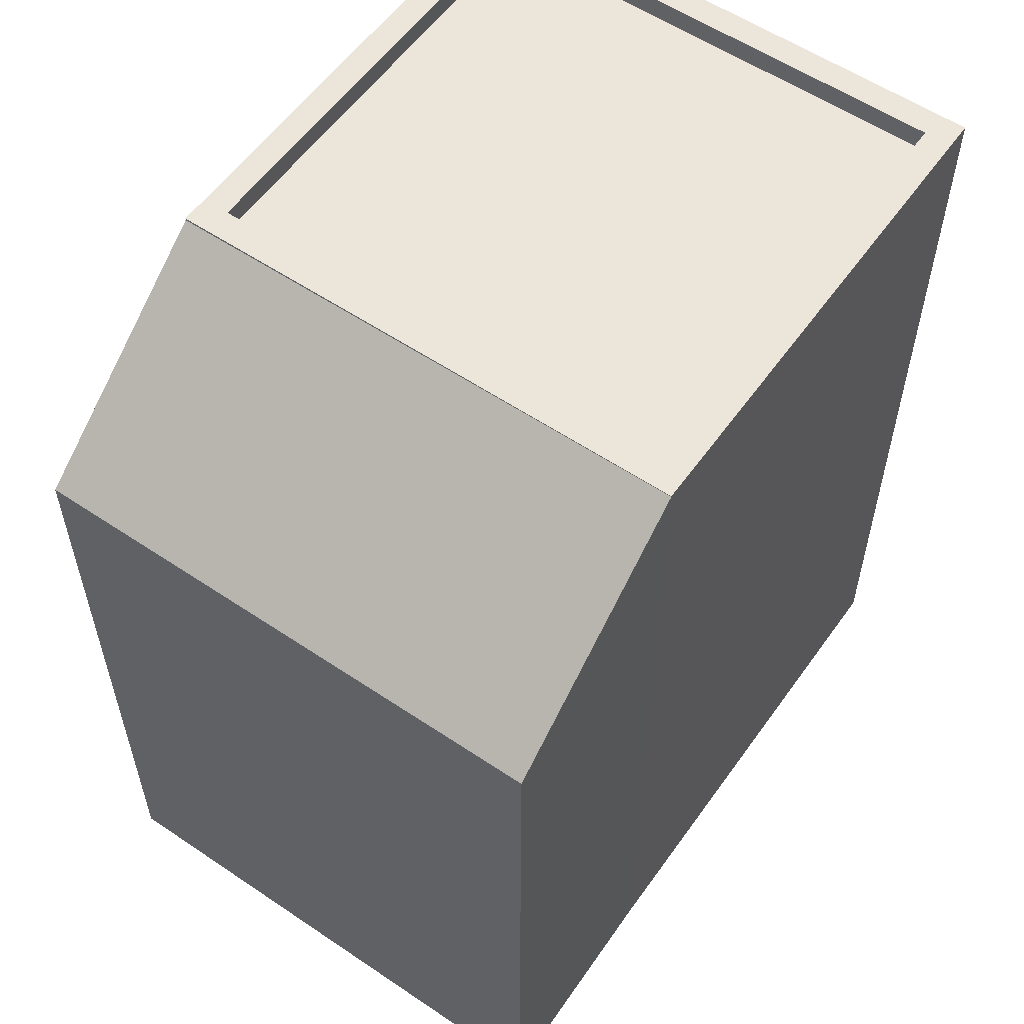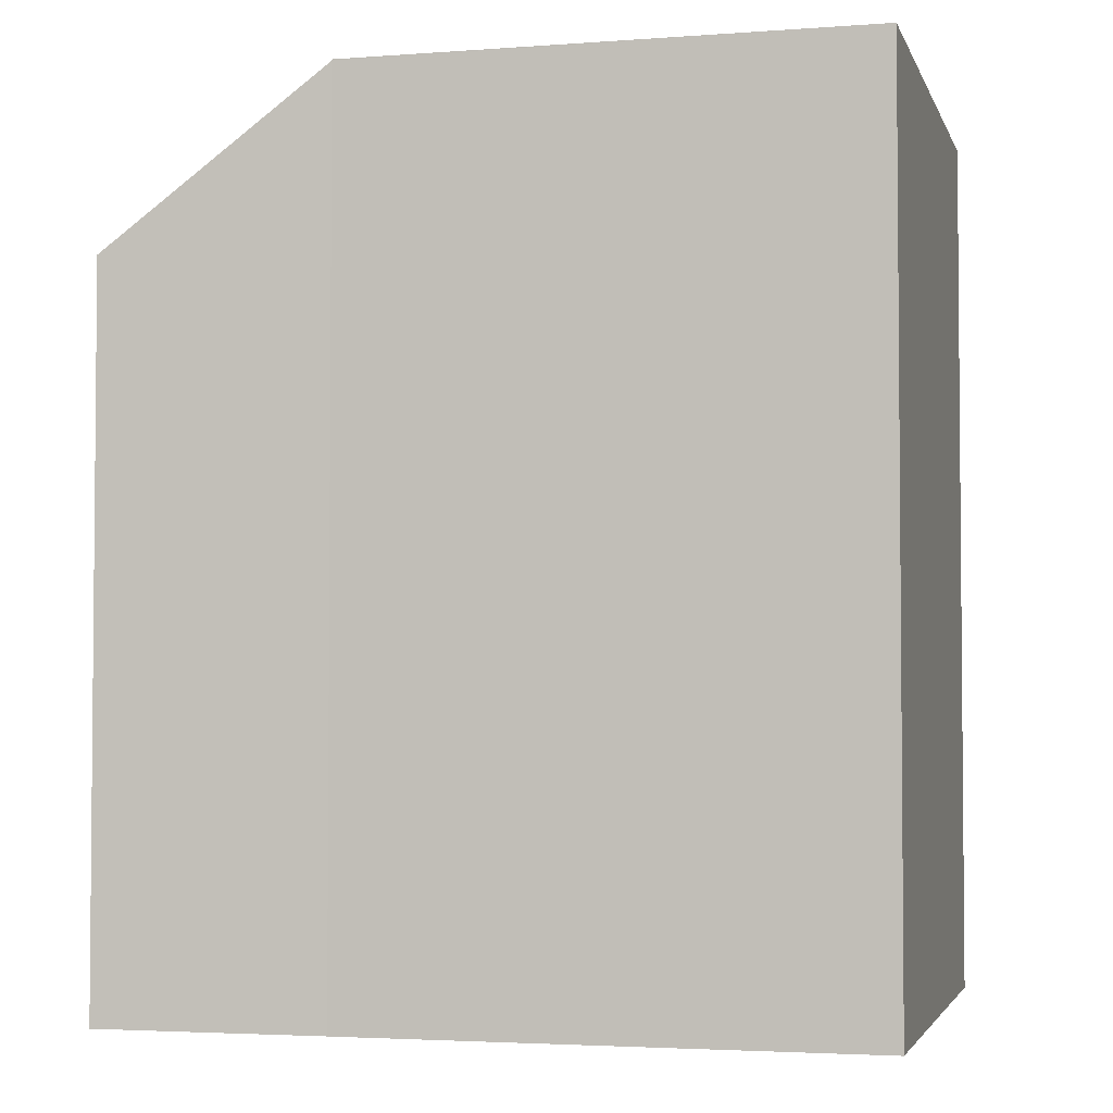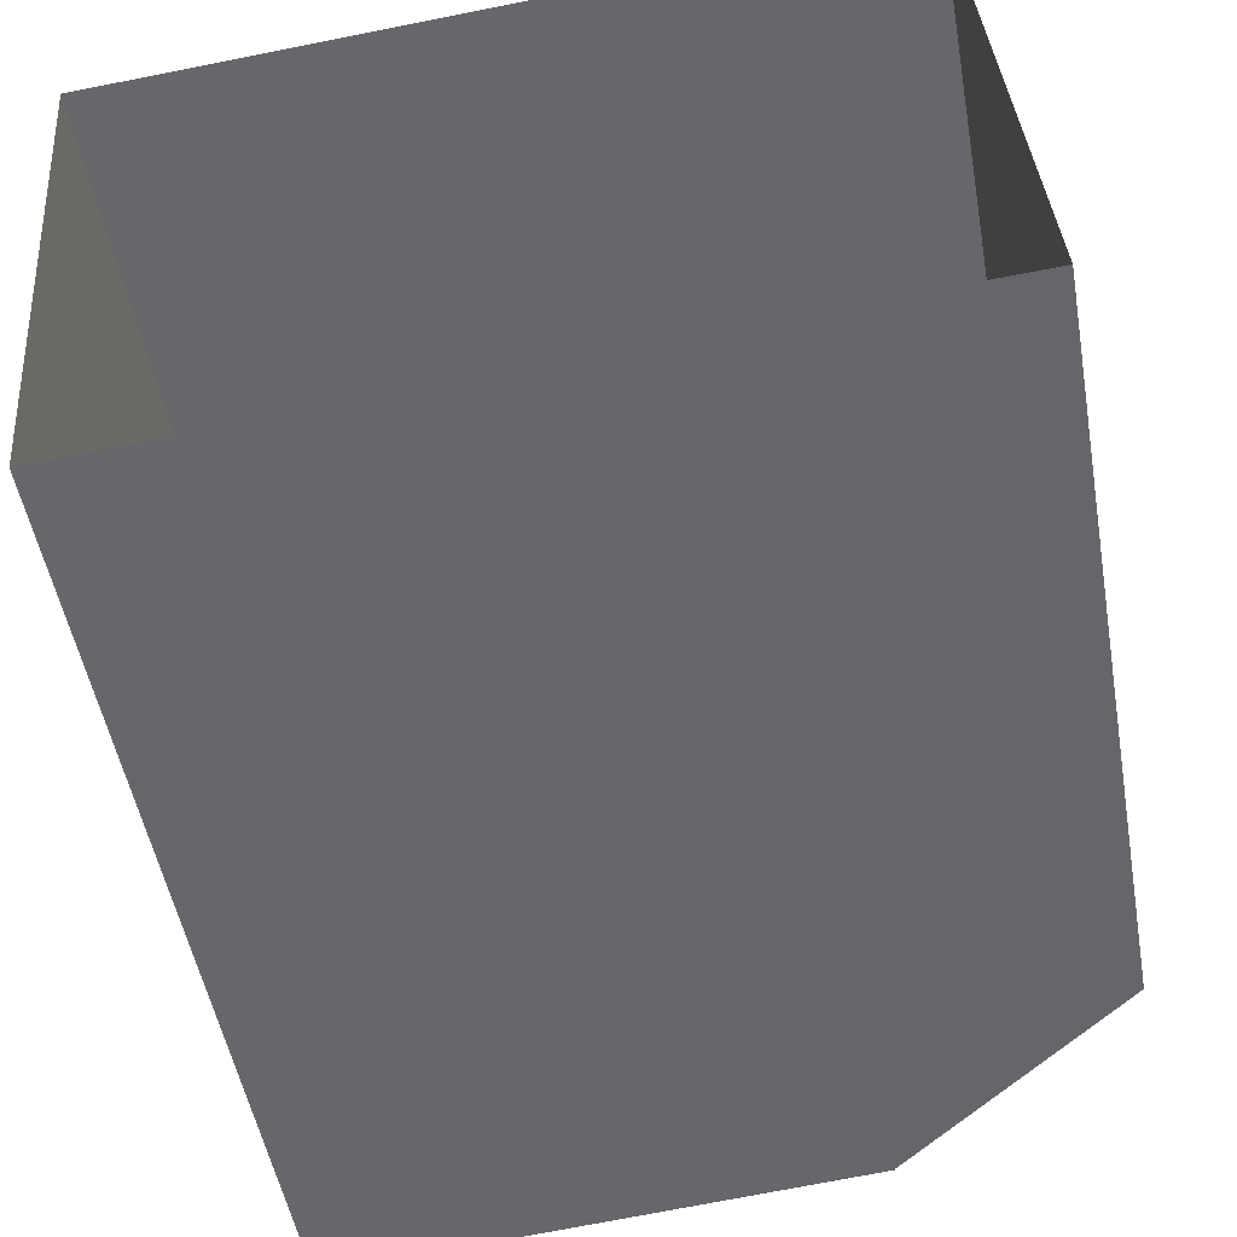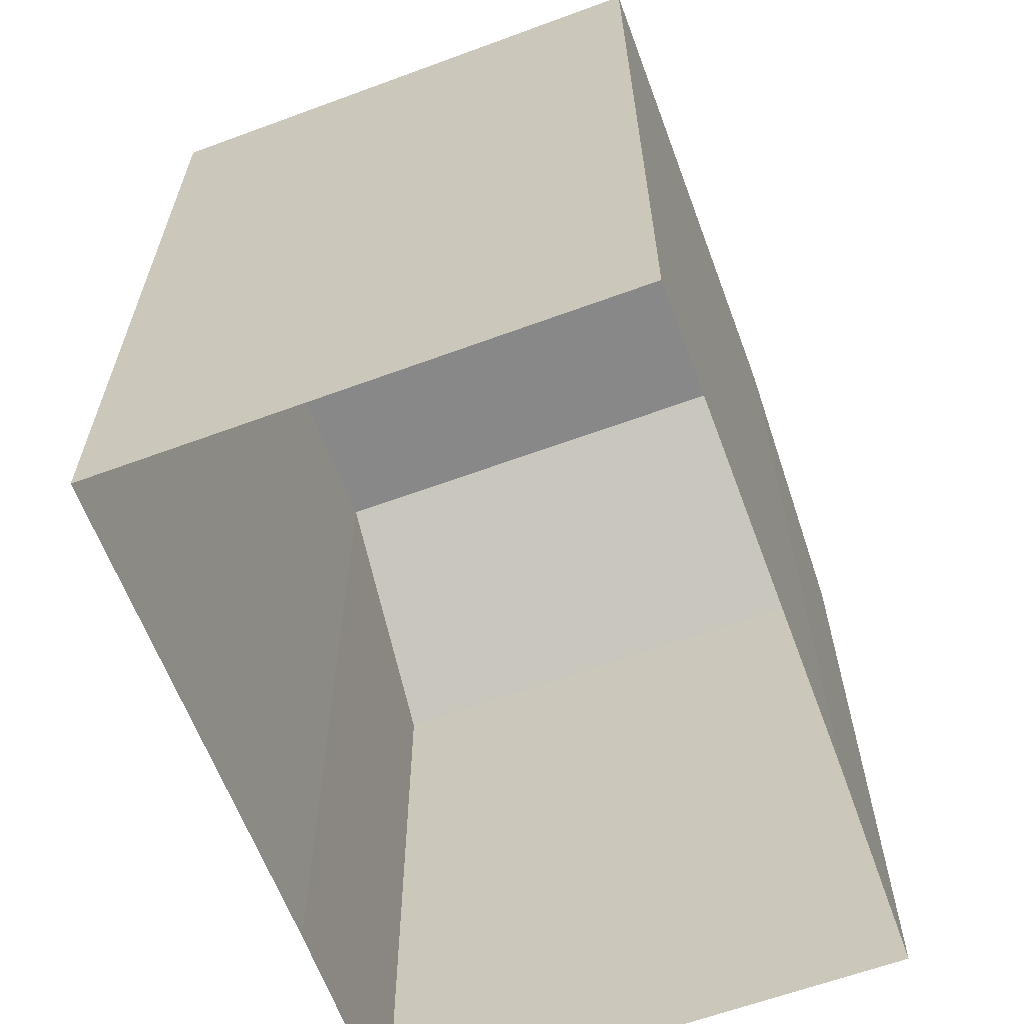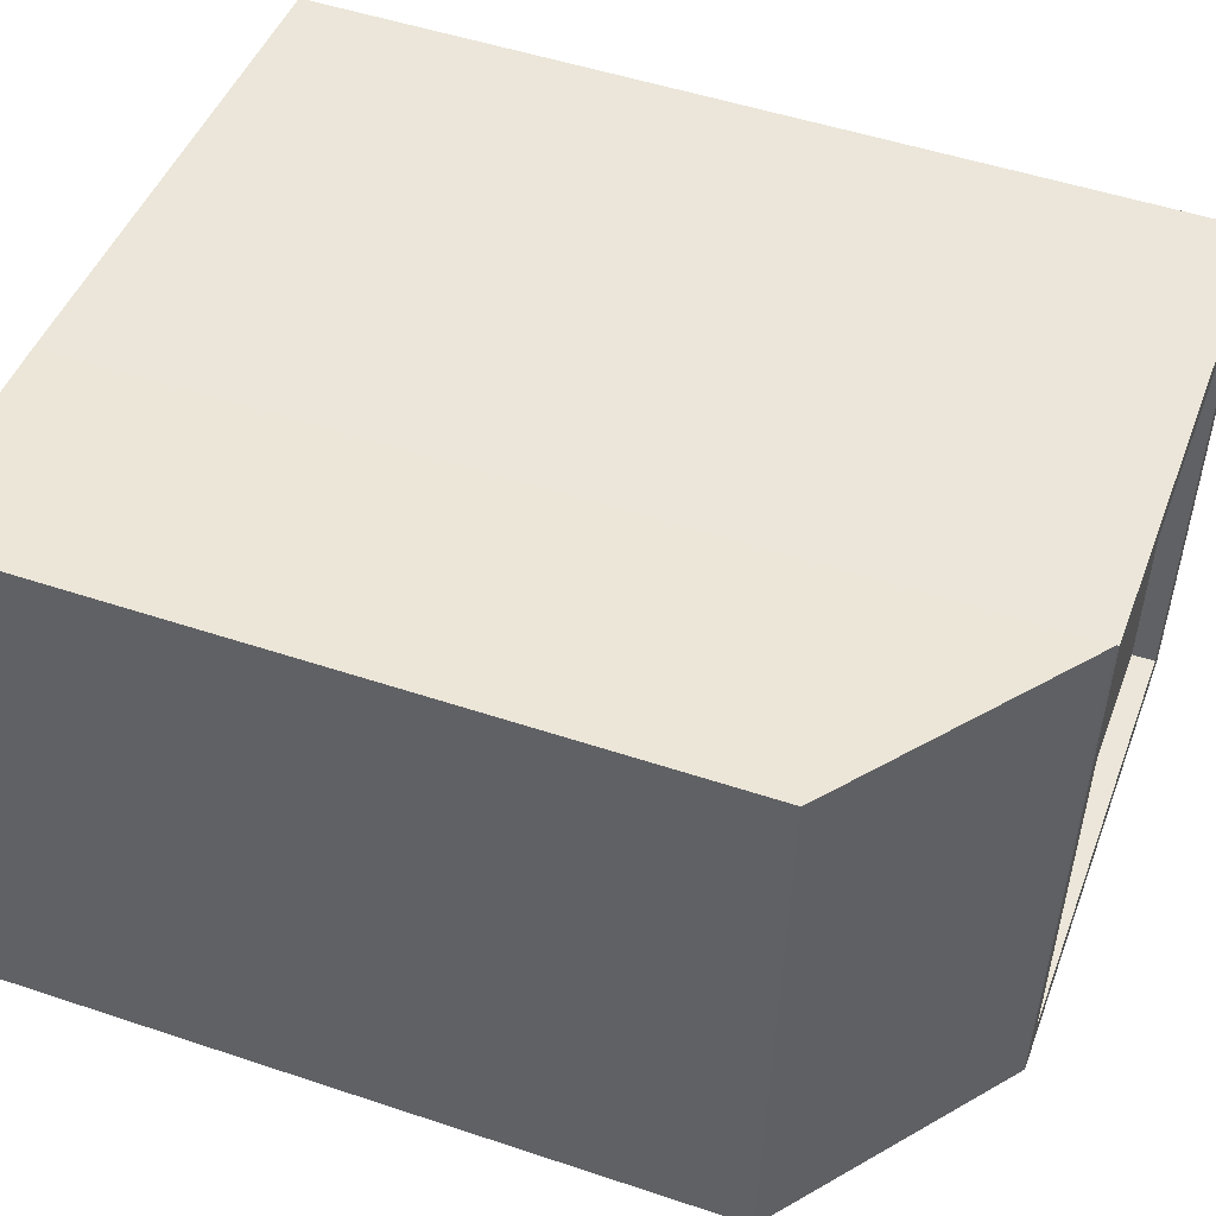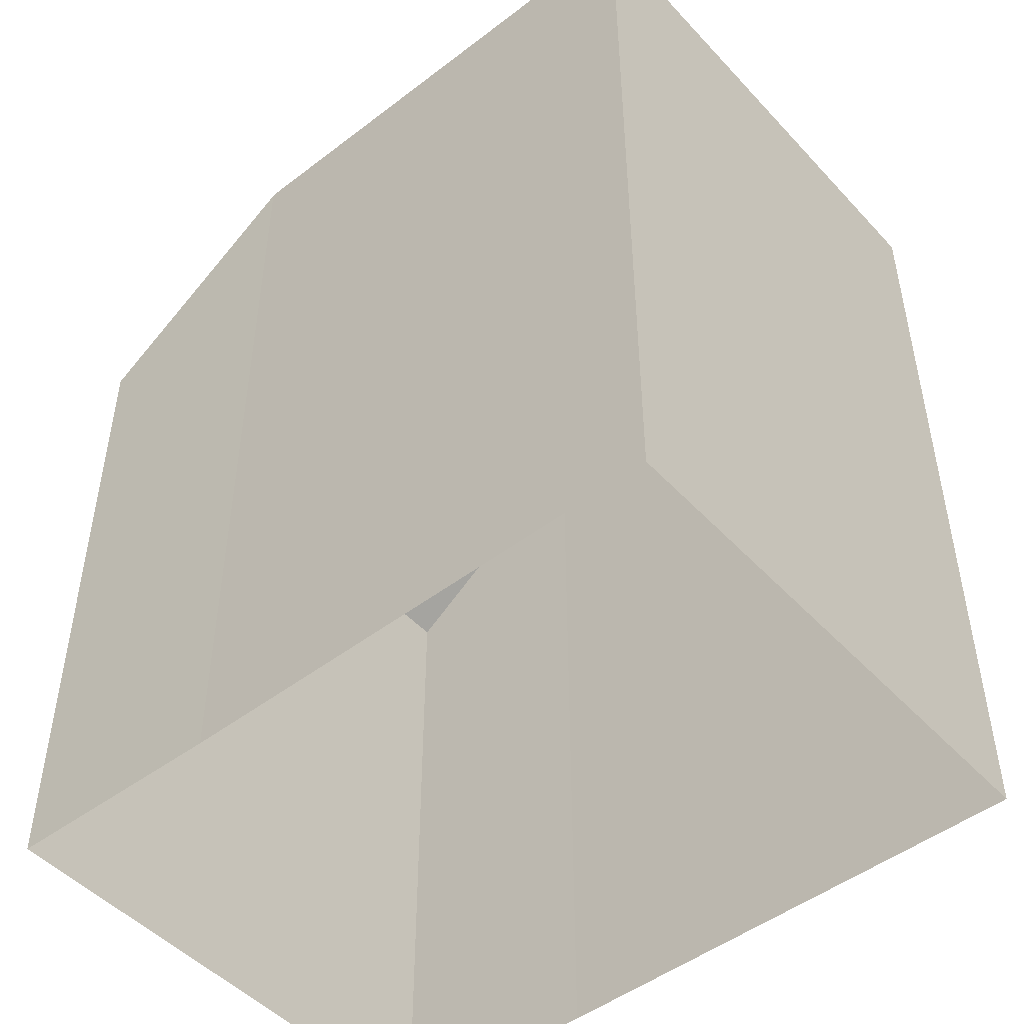
<metadata>
{"format":"obj","ext":"obj","renderer":"f3d","projection":"perspective","resolution":1024,"background":"white","views":[{"elev":57.0,"azim":-59.5,"up":"+Z"},{"elev":-3.2,"azim":9.8,"up":"+Z"},{"elev":-51.0,"azim":-169.9,"up":"+Y"},{"elev":-62.8,"azim":105.9,"up":"+Z"},{"elev":50.7,"azim":-69.9,"up":"+Y"},{"elev":-48.6,"azim":35.9,"up":"+Z"}]}
</metadata>
<code>
v -1.204e+04 -3.737e+04 27.34
v -1.204e+04 -3.737e+04 27.34
v -1.204e+04 -3.736e+04 27.34
v -1.205e+04 -3.737e+04 27.34
v -1.205e+04 -3.736e+04 27.34
v -1.204e+04 -3.736e+04 27.34
v -1.204e+04 -3.737e+04 36.64
v -1.204e+04 -3.736e+04 36.64
v -1.204e+04 -3.736e+04 36.64
v -1.204e+04 -3.737e+04 36.64
v -1.204e+04 -3.736e+04 36.89
v -1.204e+04 -3.736e+04 36.89
v -1.204e+04 -3.736e+04 36.89
v -1.204e+04 -3.737e+04 36.89
v -1.204e+04 -3.737e+04 36.89
v -1.204e+04 -3.737e+04 36.89
v -1.204e+04 -3.737e+04 36.89
v -1.204e+04 -3.736e+04 36.89
v -1.204e+04 -3.737e+04 36.88
v -1.204e+04 -3.736e+04 36.87
v -1.205e+04 -3.736e+04 35.04
v -1.205e+04 -3.737e+04 35.05
f 1 2 3
f 4 5 2
f 1 3 6
f 2 5 3
f 7 8 9
f 10 7 9
f 11 12 13
f 14 15 16
f 12 14 16
f 16 15 17
f 13 12 18
f 16 18 12
f 13 15 11
f 13 17 15
f 19 20 21
f 22 19 21
f 16 10 9
f 18 16 9
f 18 9 8
f 13 18 8
f 17 8 7
f 17 13 8
f 17 7 10
f 16 17 10
f 3 20 6
f 6 20 11
f 20 12 11
f 15 1 6
f 11 15 6
f 19 1 15
f 15 14 19
f 2 1 19
f 19 14 12
f 20 19 12
f 21 5 4
f 22 21 4
f 21 3 5
f 21 20 3
f 22 4 2
f 19 22 2

</code>
